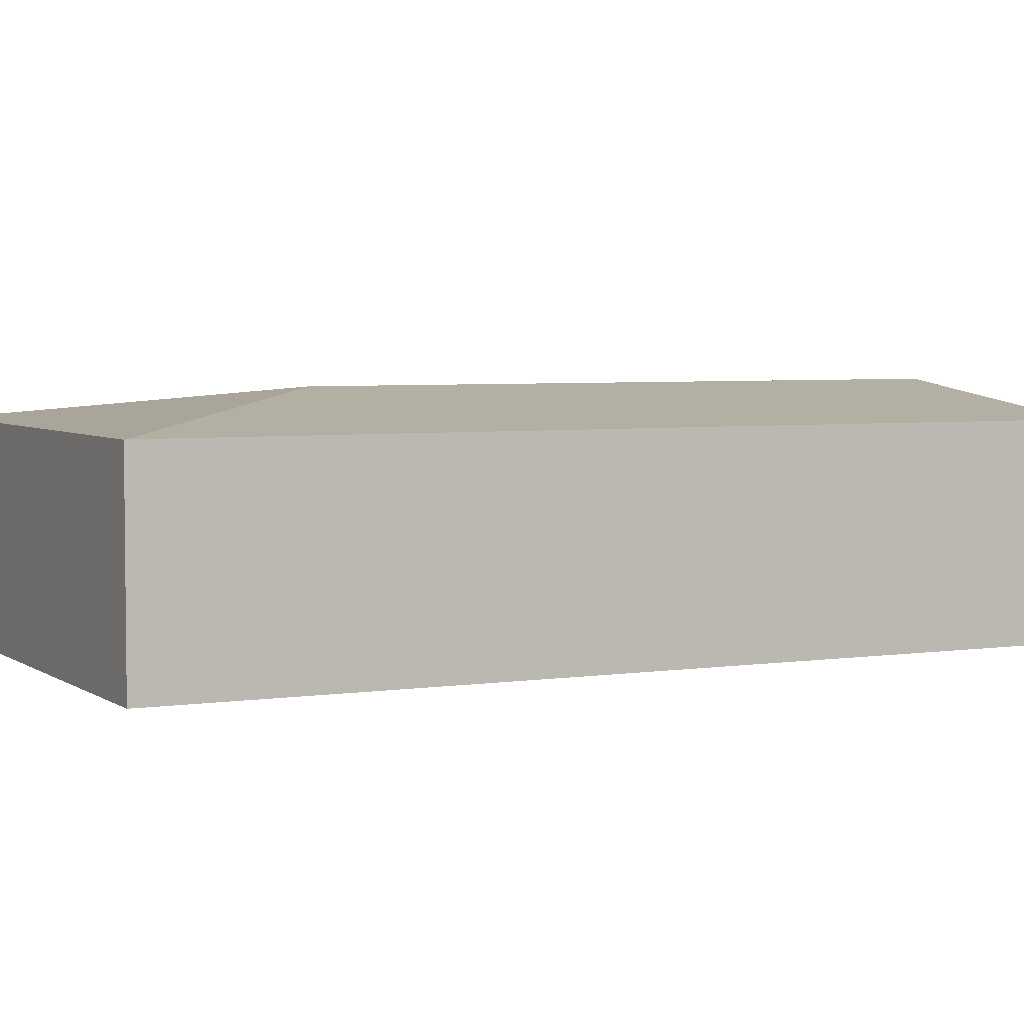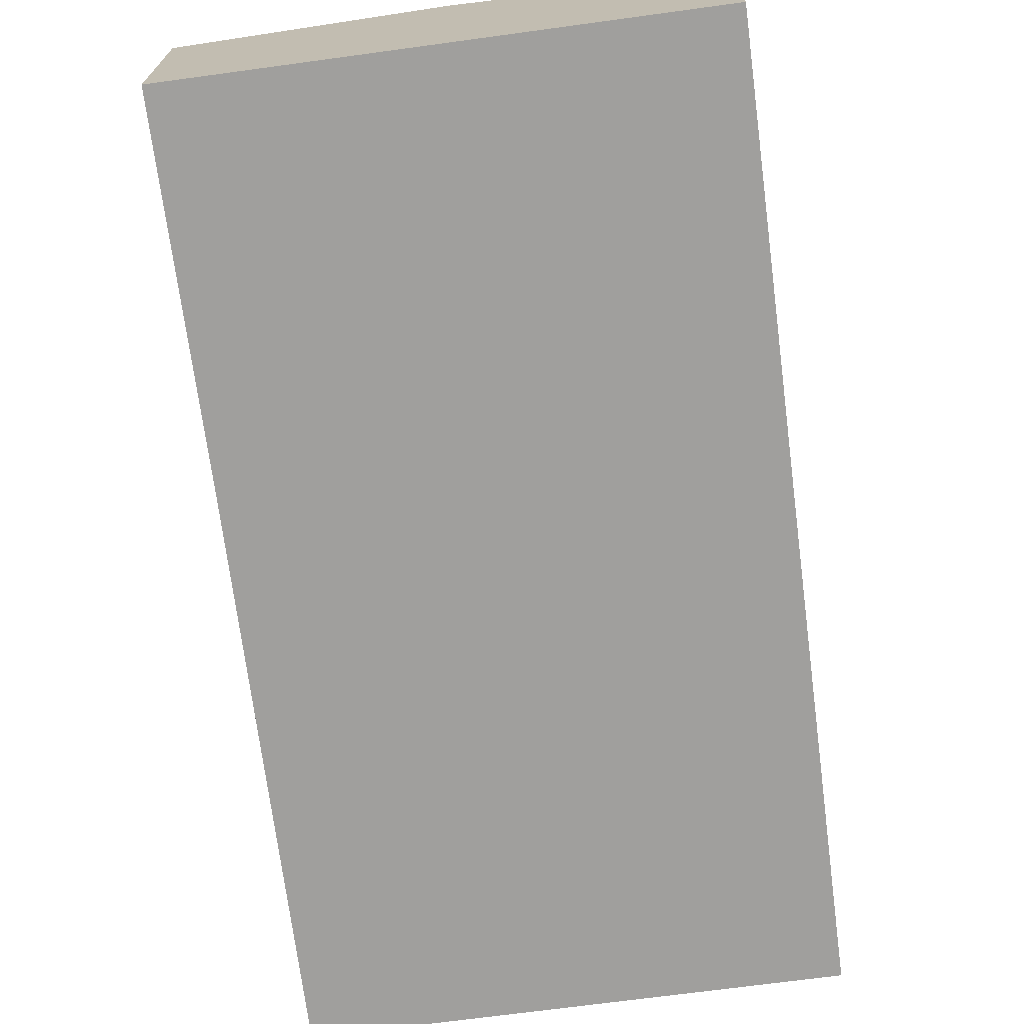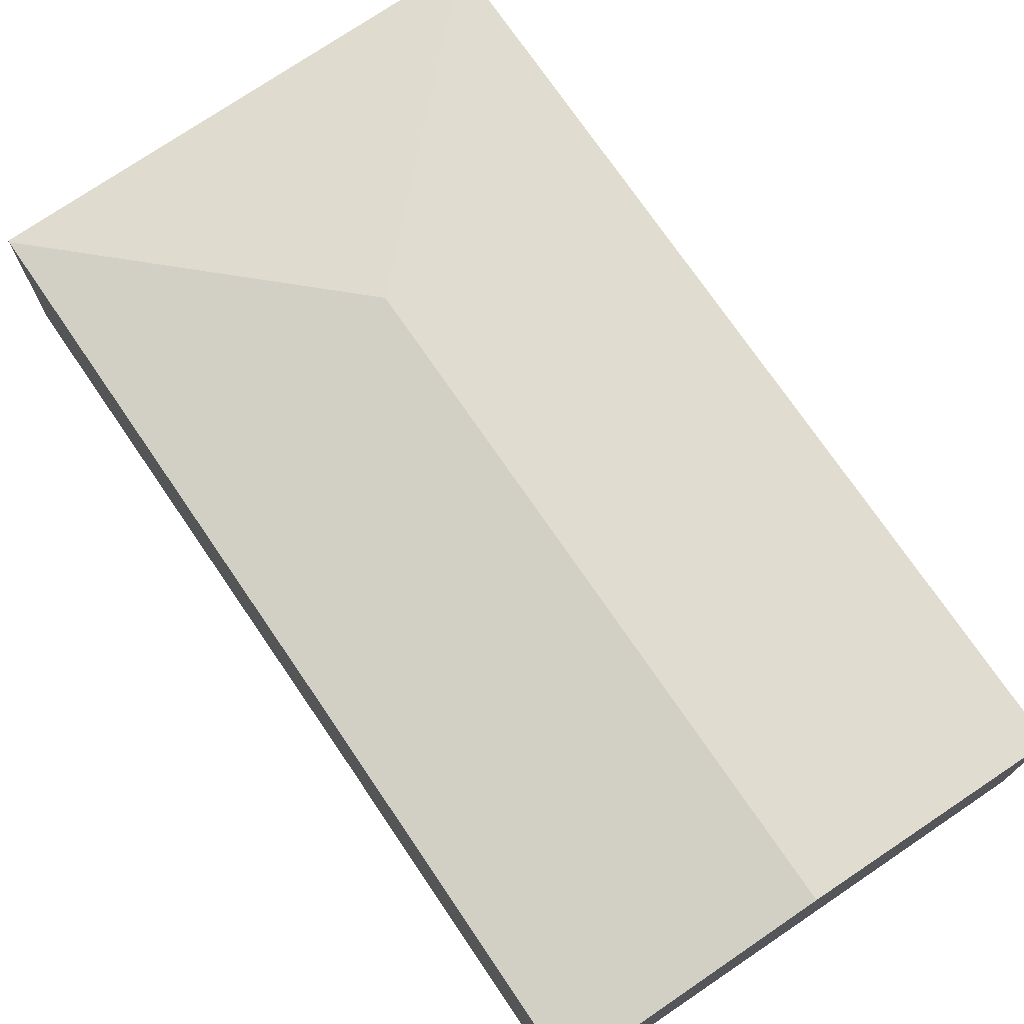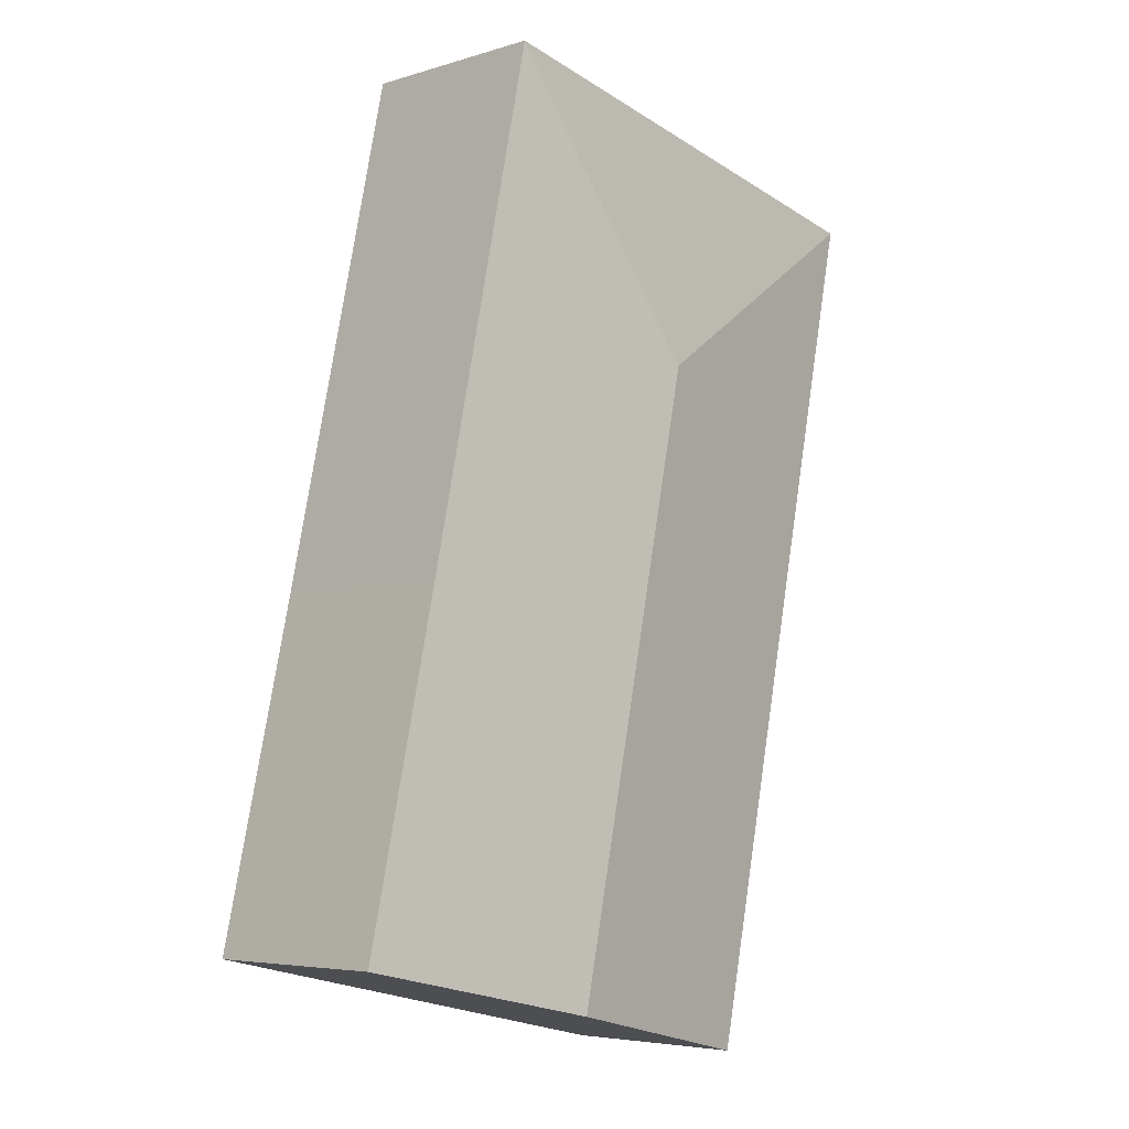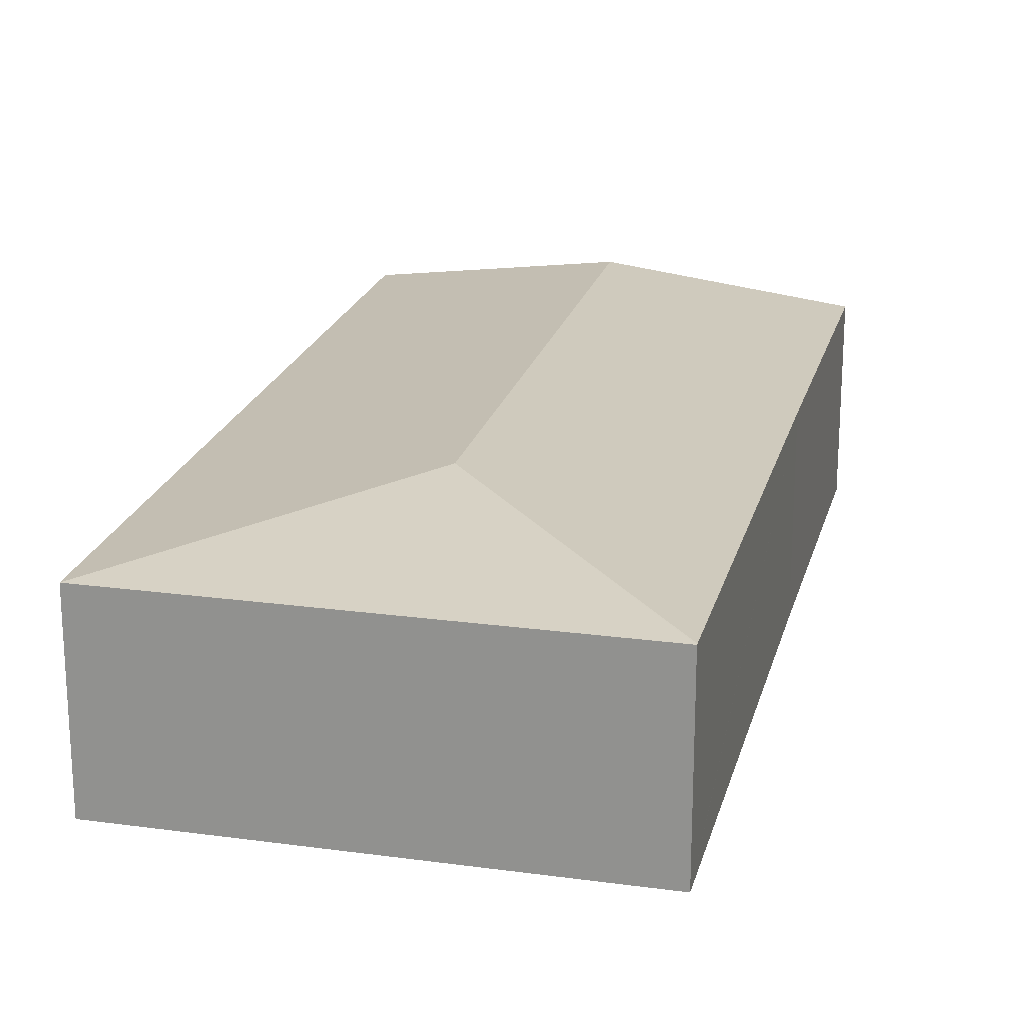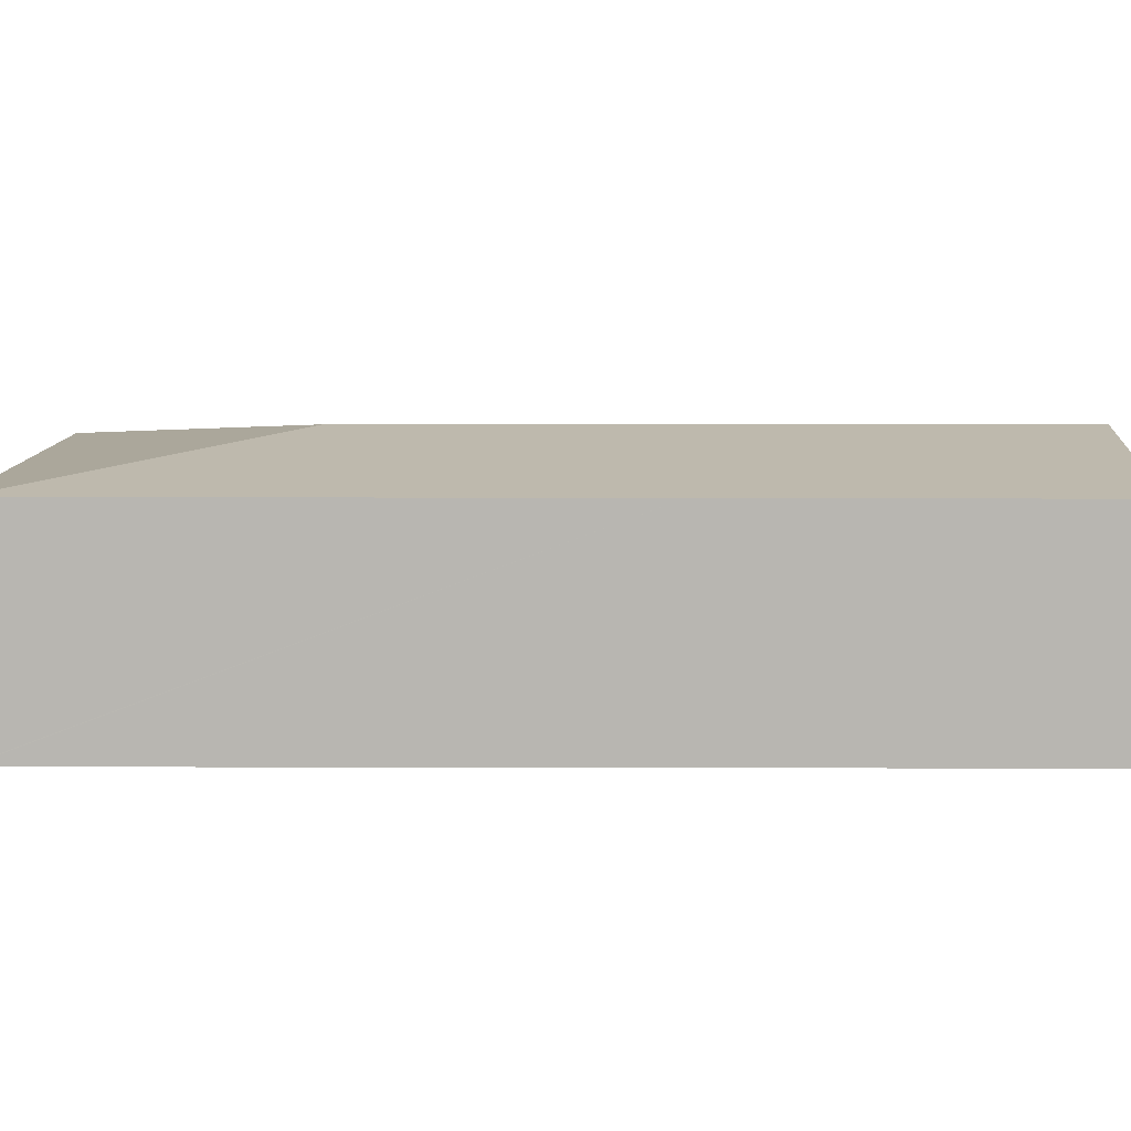
<metadata>
{"format":"obj","ext":"obj","renderer":"f3d","projection":"perspective","resolution":1024,"background":"white","views":[{"elev":4.3,"azim":51.1,"up":"+Y"},{"elev":-71.4,"azim":175.2,"up":"+Y"},{"elev":74.5,"azim":133.4,"up":"+Y"},{"elev":-5.2,"azim":133.6,"up":"+Z"},{"elev":20.9,"azim":1.4,"up":"+Y"},{"elev":8.2,"azim":78.1,"up":"+Y"}]}
</metadata>
<code>
v  8.841 3.007 -6.225
v  4.363 3.468 -2.81
v  7.155 3.009 1.544
v  6.368 3.468 -12.16
v  9.982 3.002 -11.36
v  7.149 3.006 1.571
v  0 3.005 1.84e-16
v  2.779 3.005 -12.96
v  7.149 -9.62e-17 1.571
v  7.155 -9.454e-17 1.544
v  8.841 3.812e-16 -6.225
v  9.982 6.954e-16 -11.36
v  6.368 7.446e-16 -12.16
v  2.779 7.936e-16 -12.96
v  0 0 0
g defaultobject
f 1 2 3
f 2 1 4
f 4 1 5
f 2 6 3
f 7 4 8
f 4 7 2
f 2 7 6
f 9 3 6
f 3 9 1
f 1 9 10
f 1 10 11
f 1 11 5
f 5 11 12
f 12 4 5
f 4 12 13
f 4 13 8
f 8 13 14
f 14 7 8
f 7 14 15
f 7 9 6
f 9 7 15
f 13 15 14
f 15 13 12
f 15 12 11
f 15 11 10
f 15 10 9

</code>
